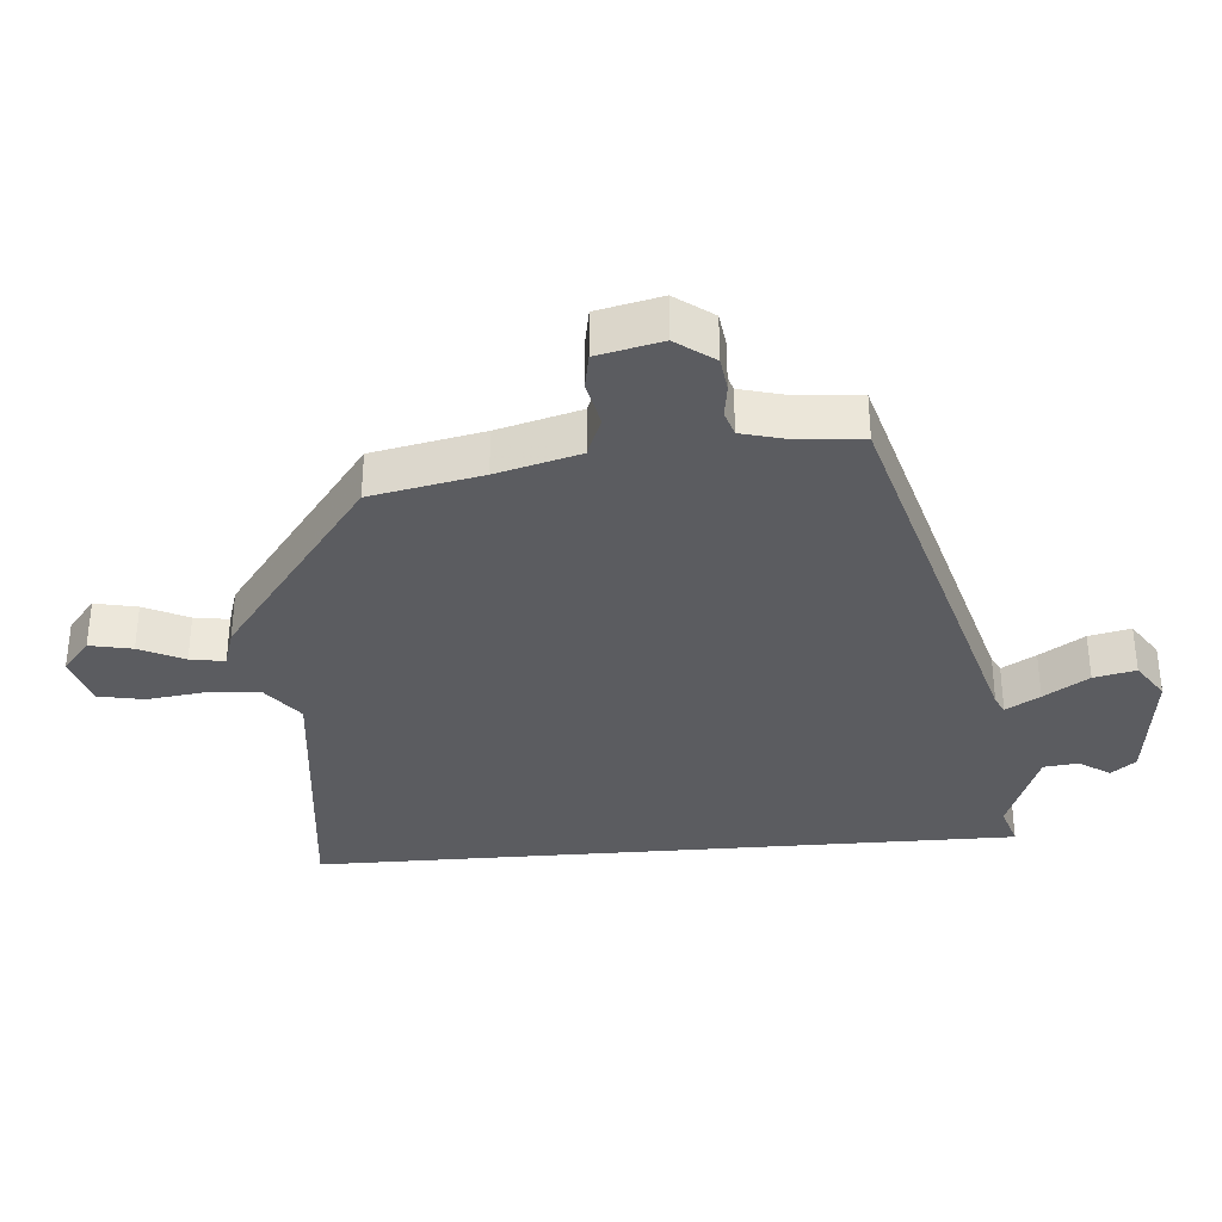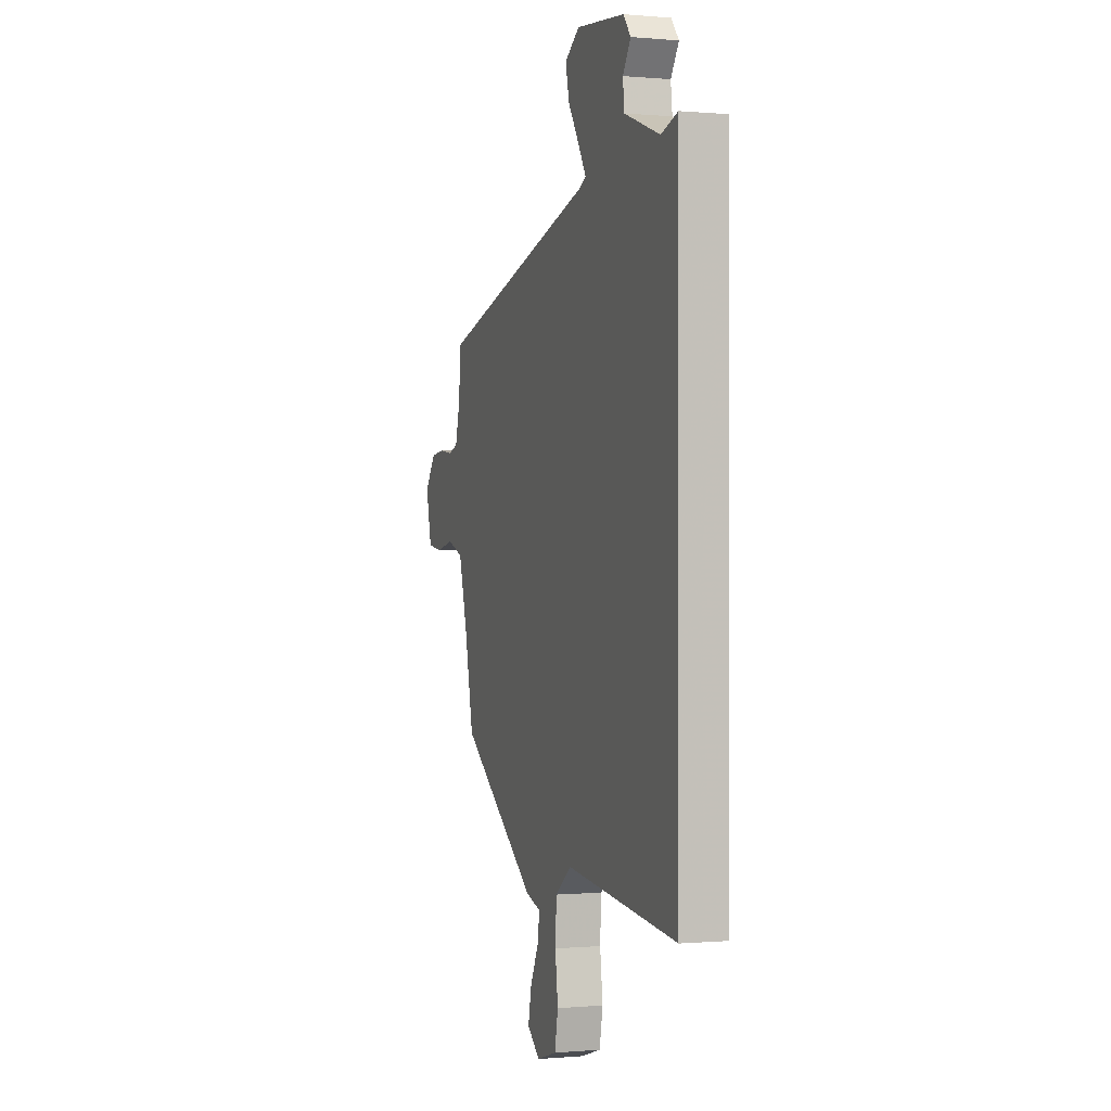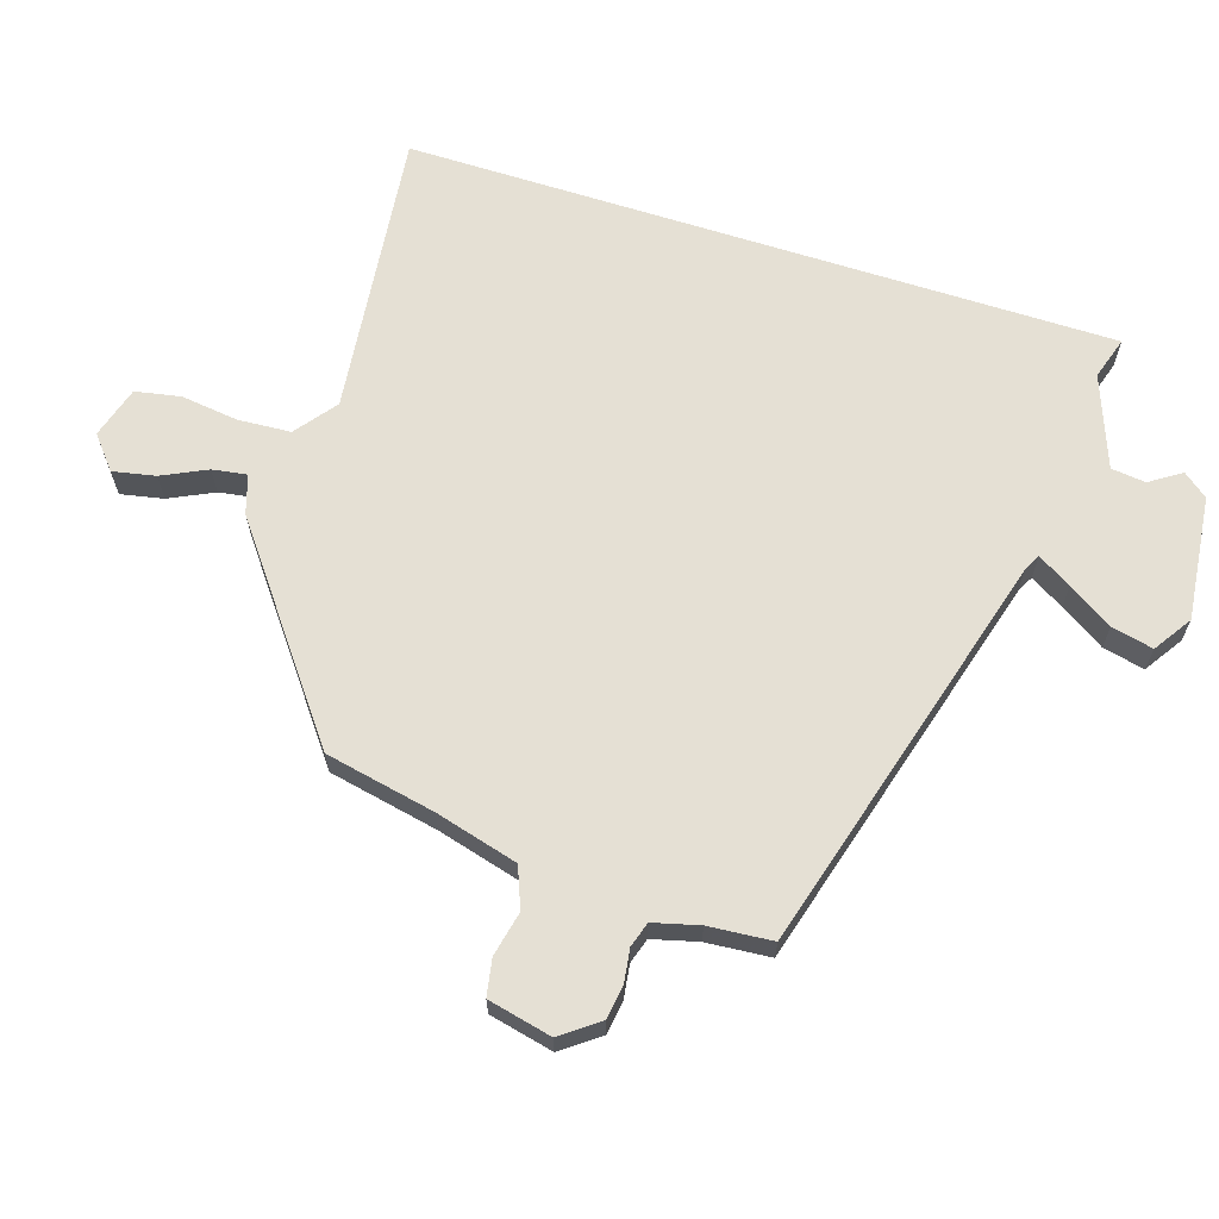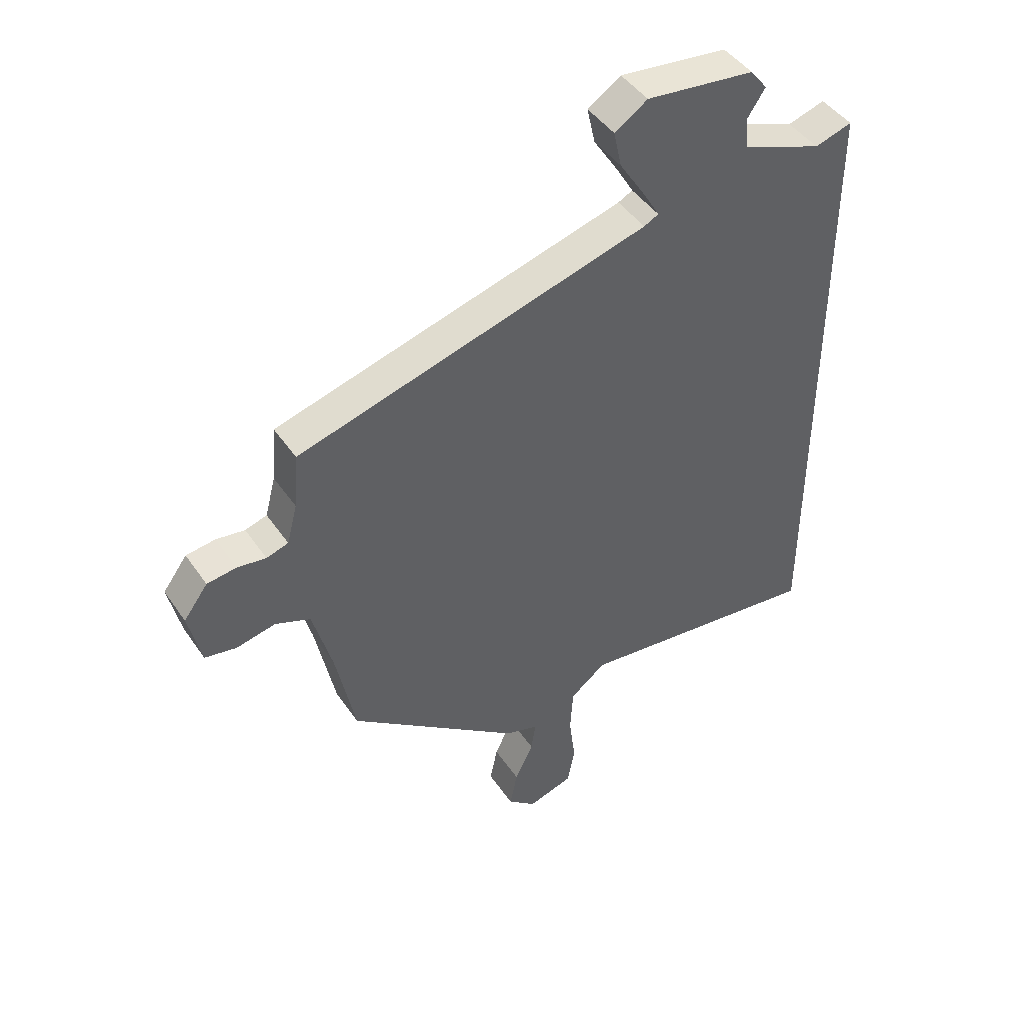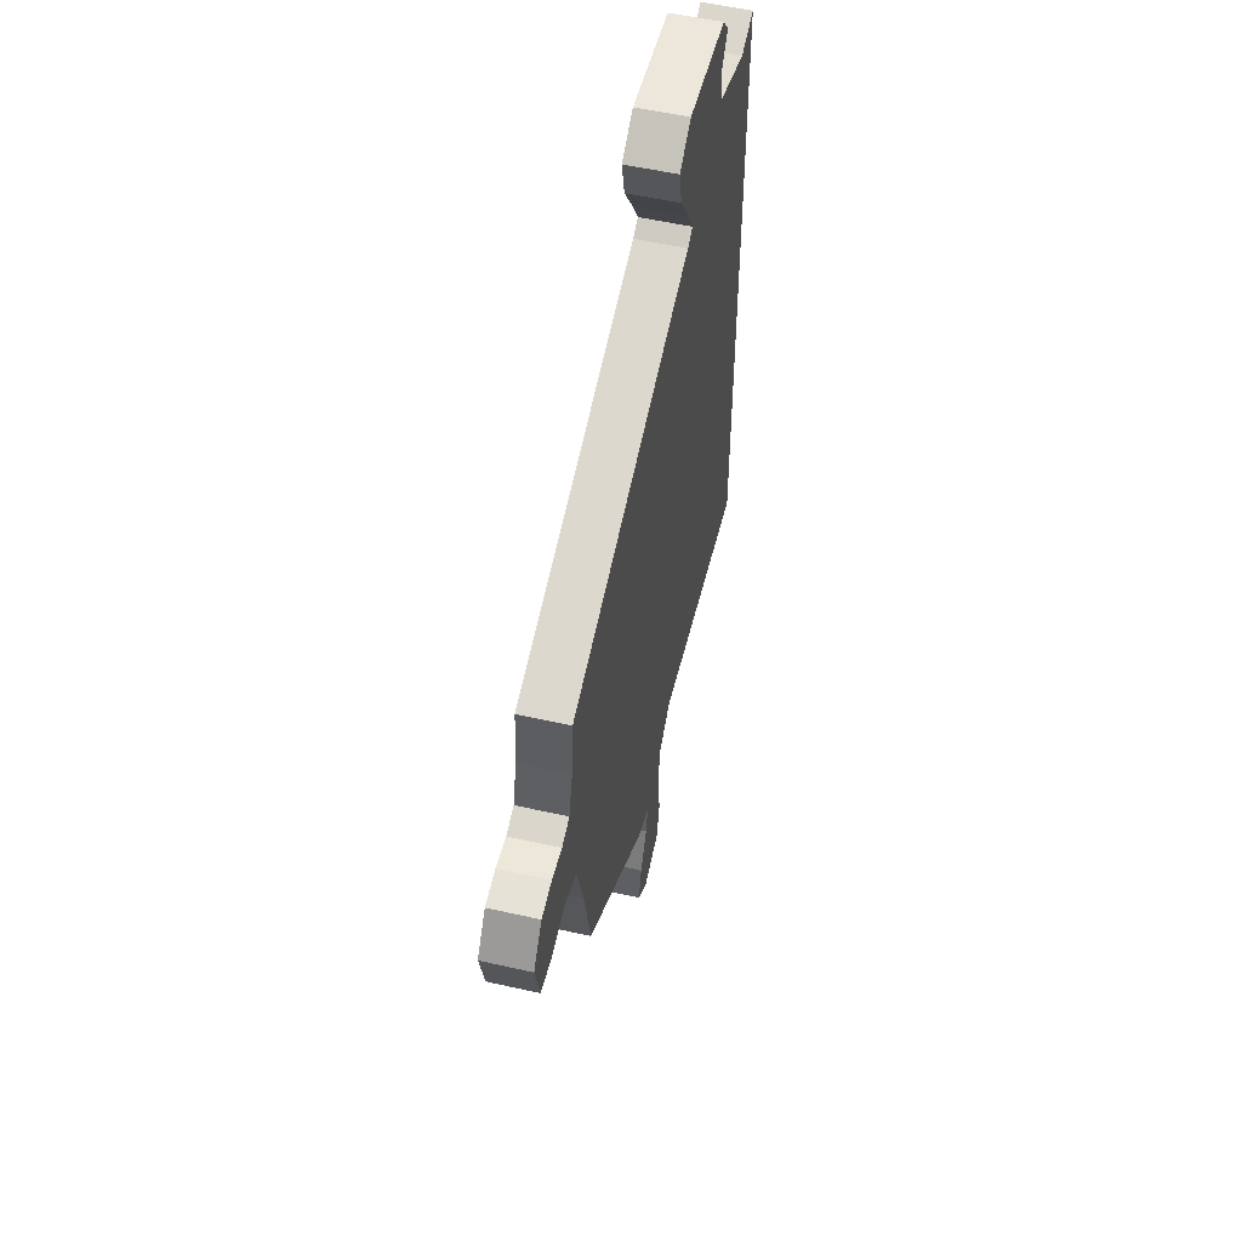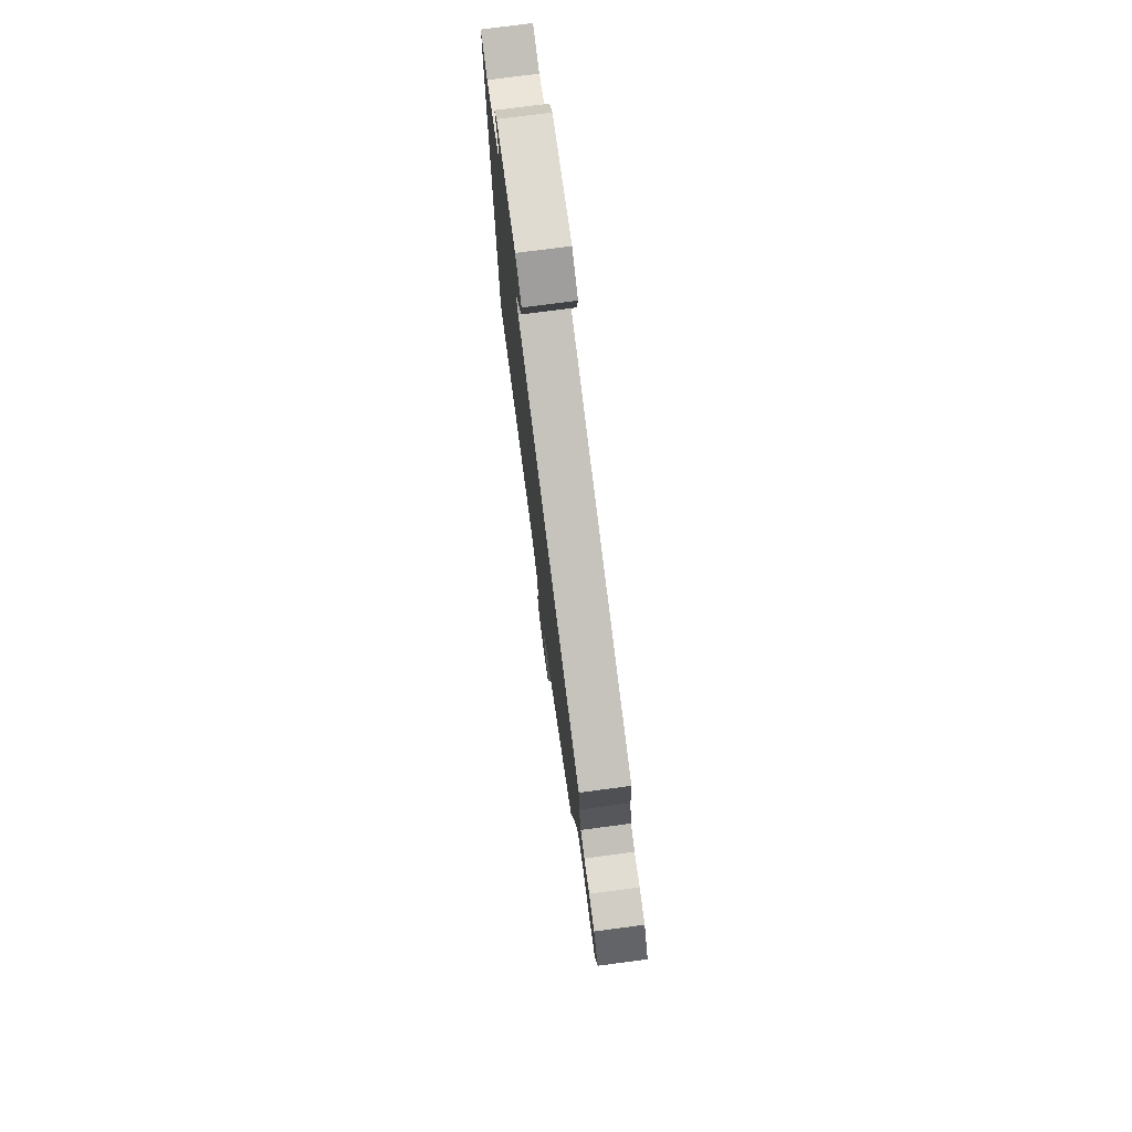
<metadata>
{"format":"obj","ext":"obj","renderer":"f3d","projection":"perspective","resolution":1024,"background":"white","views":[{"elev":-34.6,"azim":-85.4,"up":"+Y"},{"elev":-0.2,"azim":71.5,"up":"+Z"},{"elev":65.6,"azim":-72.3,"up":"+Y"},{"elev":44.9,"azim":-32.1,"up":"+Z"},{"elev":55.4,"azim":-76.7,"up":"+Z"},{"elev":75.9,"azim":-97.5,"up":"+Z"}]}
</metadata>
<code>
v -0.497 0.07 0.336
v 0.112 0.07 0.509
v 0.137 0.07 0.522
v 0.107 0.07 0.573
v 0.064 0.07 0.64
v 0.05 0.07 0.703
v 0.107 0.07 0.741
v 0.294 0.07 0.72
v 0.323 0.07 0.683
v 0.292 0.07 0.636
v 0.298 0.07 0.584
v 0.436 0.07 0.532
v 0.5 0.07 0.552
v 0.5 0.07 -0.516
v 0.069 0.07 -0.468
v 0.007 0.07 -0.516
v 0.002 0.07 -0.596
v 0.013 0.07 -0.682
v 0 0.07 -0.75
v -0.078 0.07 -0.774
v -0.127 0.07 -0.733
v -0.114 0.07 -0.669
v -0.082 0.07 -0.602
v -0.074 0.07 -0.55
v -0.132 0.07 -0.532
v -0.43 0.07 -0.307
v -0.464 0.07 -0.14
v -0.498 0.07 -0.015
v -0.559 0.07 0.009
v -0.627 0.07 -0.006
v -0.682 0.07 0.004
v -0.704 0.07 0.101
v -0.662 0.07 0.158
v -0.611 0.07 0.165
v -0.561 0.07 0.158
v -0.523 0.07 0.17
v -0.505 0.07 0.239
v -0.497 0 0.336
v 0.112 0 0.509
v 0.137 0 0.522
v 0.107 0 0.573
v 0.064 0 0.64
v 0.05 0 0.703
v 0.107 0 0.741
v 0.294 0 0.72
v 0.323 0 0.683
v 0.292 0 0.636
v 0.298 0 0.584
v 0.436 0 0.532
v 0.5 0 0.552
v 0.5 0 -0.516
v 0.069 0 -0.468
v 0.007 0 -0.516
v 0.002 0 -0.596
v 0.013 0 -0.682
v 0 0 -0.75
v -0.078 0 -0.774
v -0.127 0 -0.733
v -0.114 0 -0.669
v -0.082 0 -0.602
v -0.074 0 -0.55
v -0.132 0 -0.532
v -0.43 0 -0.307
v -0.464 0 -0.14
v -0.498 0 -0.015
v -0.559 0 0.009
v -0.627 0 -0.006
v -0.682 0 0.004
v -0.704 0 0.101
v -0.662 0 0.158
v -0.611 0 0.165
v -0.561 0 0.158
v -0.523 0 0.17
v -0.505 0 0.239
f 32 33 34 35
f 32 35 36
f 29 30 31 32
f 28 29 32 36
f 27 28 36 37
f 24 25 26 27
f 20 21 22 23
f 20 23 24
f 17 18 19 20
f 16 17 20 24
f 15 16 24 27
f 12 13 14 15
f 11 12 15 27
f 7 8 9 10
f 4 5 6 7
f 3 4 7 10
f 27 37 1 2
f 3 10 11 27
f 2 3 27
f 72 71 70 69
f 73 72 69
f 69 68 67 66
f 73 69 66 65
f 74 73 65 64
f 64 63 62 61
f 60 59 58 57
f 61 60 57
f 57 56 55 54
f 61 57 54 53
f 64 61 53 52
f 52 51 50 49
f 64 52 49 48
f 47 46 45 44
f 44 43 42 41
f 47 44 41 40
f 39 38 74 64
f 64 48 47 40
f 64 40 39
f 1 38 39 2
f 2 39 40 3
f 3 40 41 4
f 4 41 42 5
f 5 42 43 6
f 6 43 44 7
f 7 44 45 8
f 8 45 46 9
f 9 46 47 10
f 10 47 48 11
f 11 48 49 12
f 12 49 50 13
f 13 50 51 14
f 14 51 52 15
f 15 52 53 16
f 16 53 54 17
f 17 54 55 18
f 18 55 56 19
f 19 56 57 20
f 20 57 58 21
f 21 58 59 22
f 22 59 60 23
f 23 60 61 24
f 24 61 62 25
f 25 62 63 26
f 26 63 64 27
f 27 64 65 28
f 28 65 66 29
f 29 66 67 30
f 30 67 68 31
f 31 68 69 32
f 32 69 70 33
f 33 70 71 34
f 34 71 72 35
f 35 72 73 36
f 36 73 74 37
f 37 74 38 1

</code>
